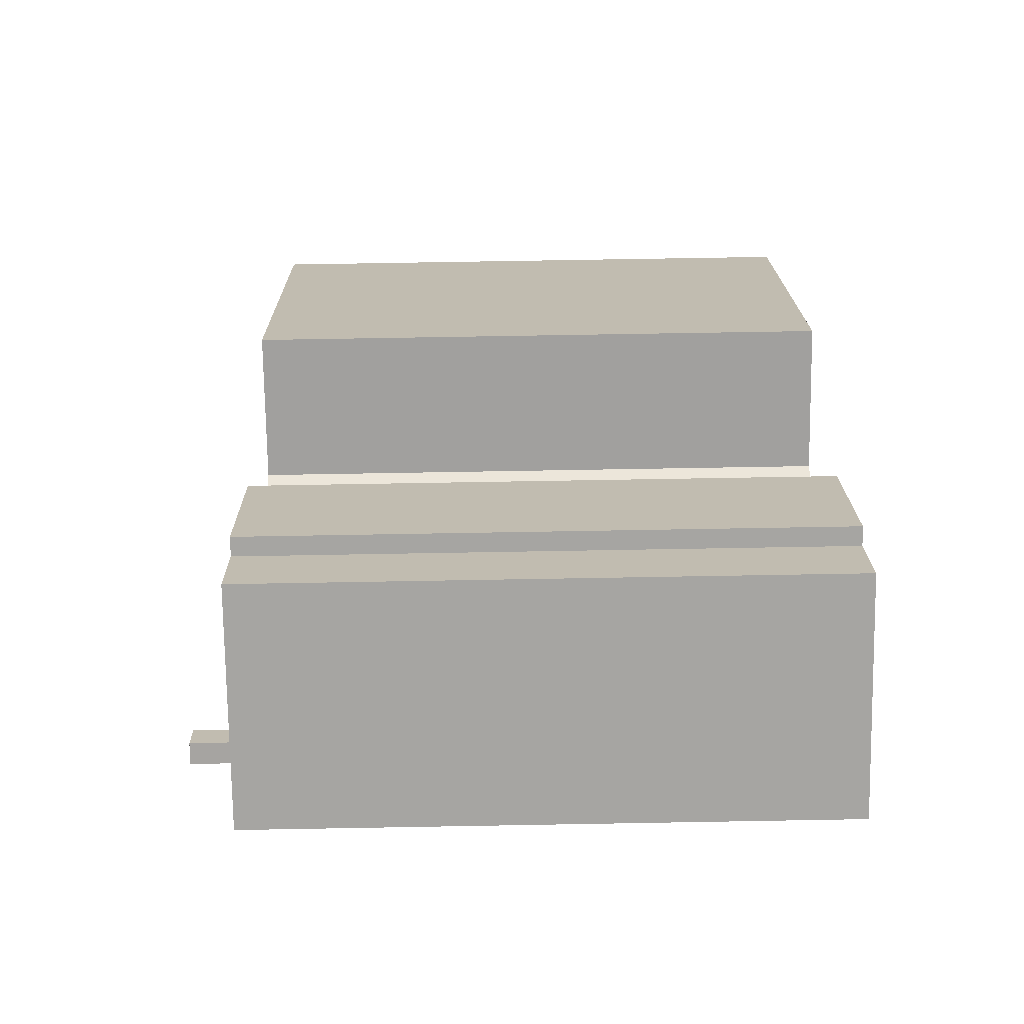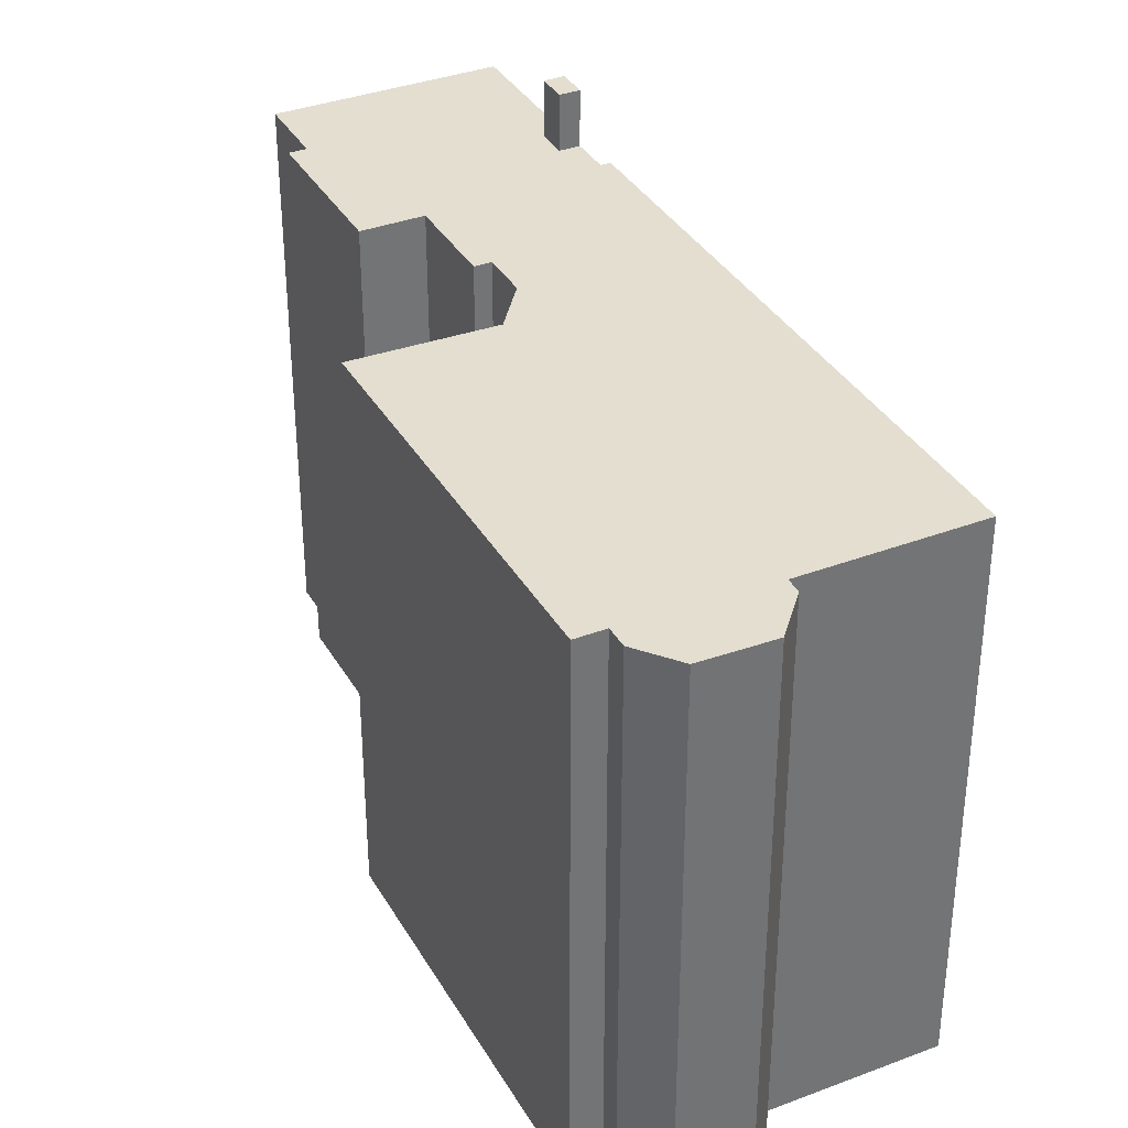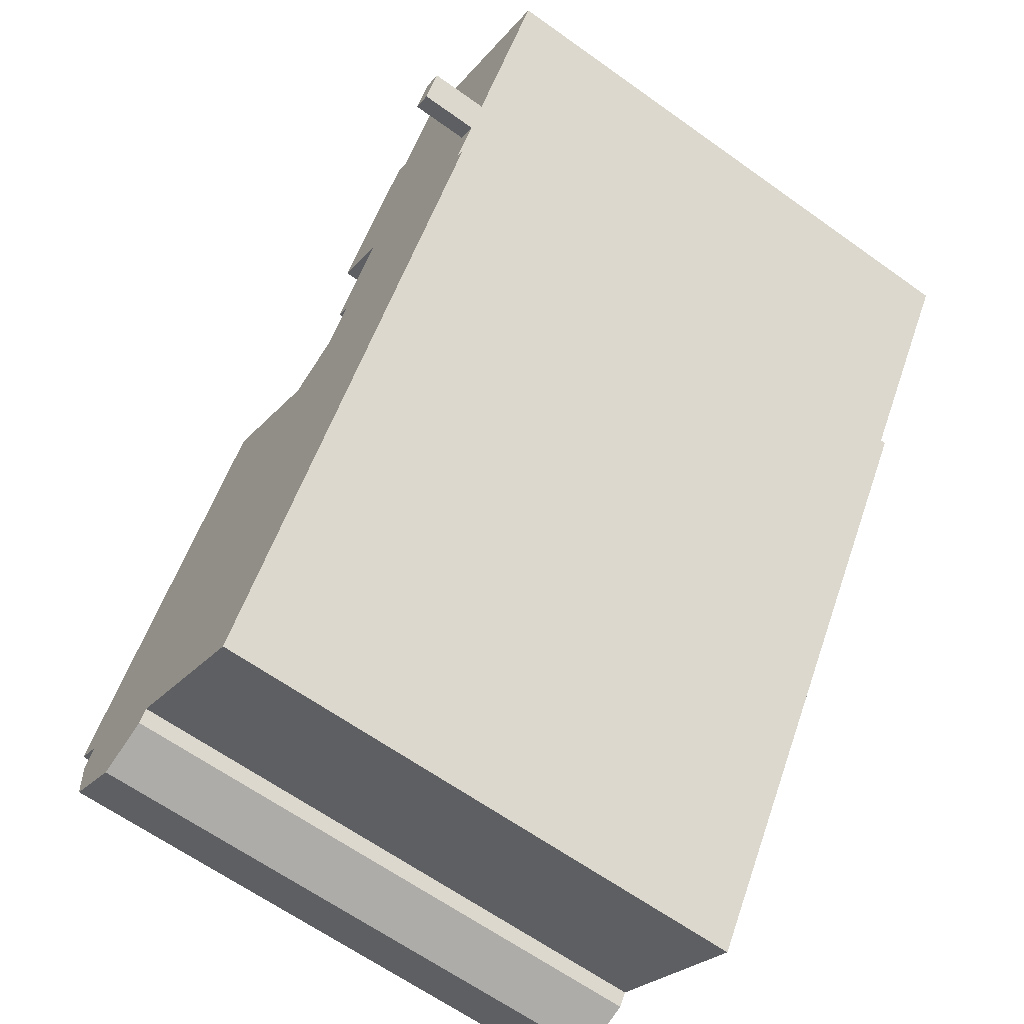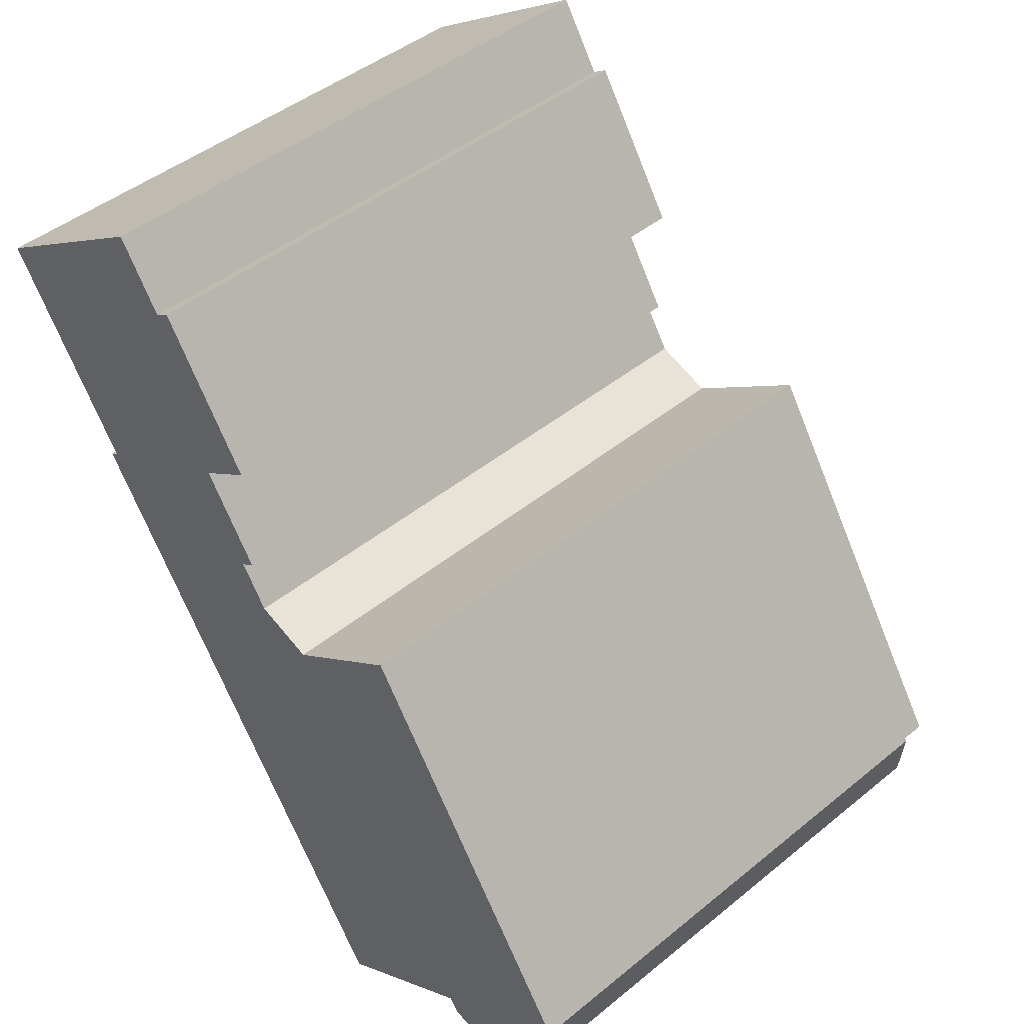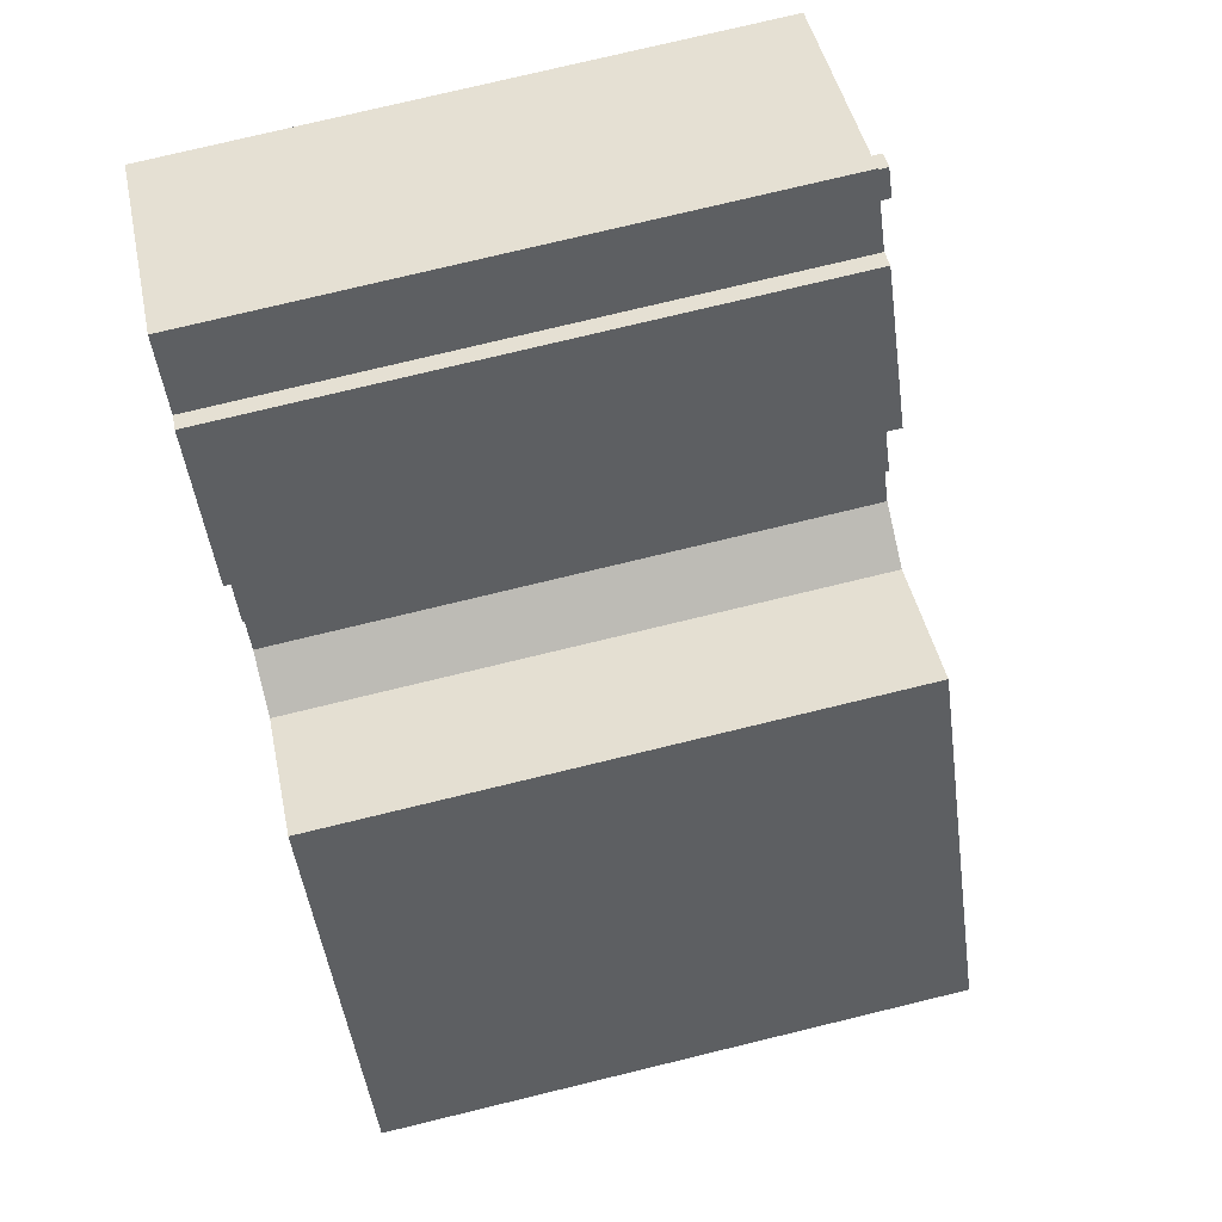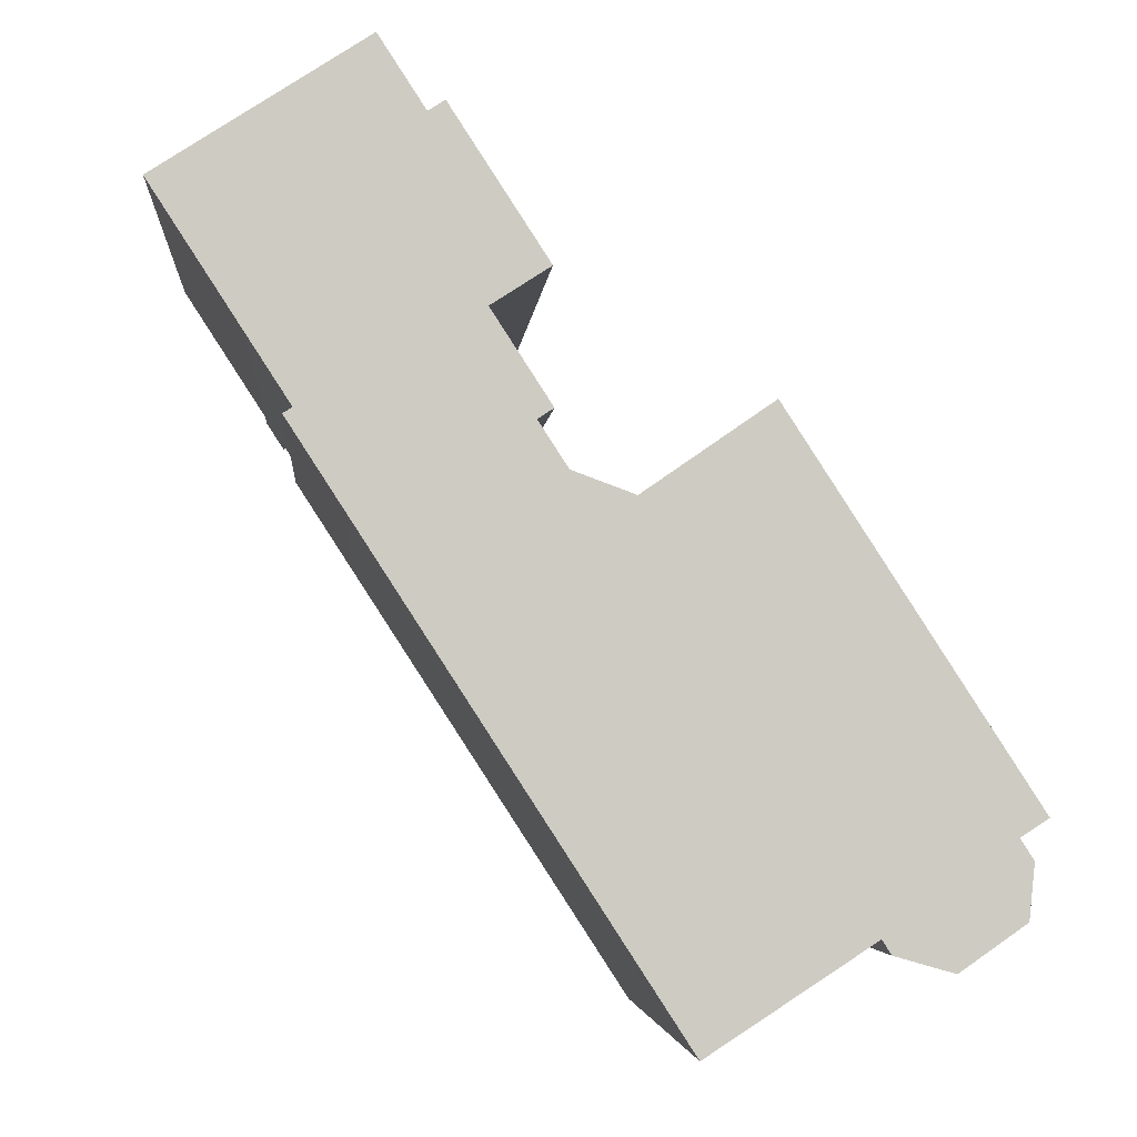
<metadata>
{"format":"obj","ext":"obj","renderer":"f3d","projection":"perspective","resolution":1024,"background":"white","views":[{"elev":73.5,"azim":-91.0,"up":"+Z"},{"elev":35.8,"azim":120.5,"up":"+Y"},{"elev":-63.6,"azim":-125.9,"up":"+Z"},{"elev":44.9,"azim":46.6,"up":"+Z"},{"elev":76.5,"azim":76.4,"up":"+Z"},{"elev":-4.0,"azim":-4.7,"up":"+Z"}]}
</metadata>
<code>
v 6.251 6.1 -7.147
v 7.424 6.1 -4.701
v 7.582 6.1 -6.223
v 7.424 6.1 -4.701
v 7.698 6.1 -5.122
v 7.582 6.1 -6.223
v 4.868 6.1 -6.514
v 7.424 6.1 -4.701
v 6.251 6.1 -7.147
v -5.76 6.1 3.031
v -2.244 6.1 4.911
v -1.365 6.1 2.858
v -4.735 6.1 1.042
v -2.244 6.1 4.911
v -1.046 6.1 3.065
v -1.365 6.1 2.858
v 3.044 6.1 3.275
v 7.985 6.1 -4.337
v 7.424 6.1 -4.701
v -5.947 6.1 2.91
v -5.76 6.1 3.031
v -4.735 6.1 1.042
v -4.735 6.1 1.042
v -1.365 6.1 2.858
v -4.713 6.1 1.009
v -6.258 6.1 3.797
v -2.244 6.1 4.911
v -5.76 6.1 3.031
v -6.258 6.1 3.797
v -5.872 6.1 4.048
v -2.244 6.1 4.911
v -6.132 6.1 4.447
v -2.244 6.1 4.911
v -5.872 6.1 4.048
v 3.044 6.1 3.275
v 7.424 6.1 -4.701
v 4.868 6.1 -6.514
v 0.4668 6.1 1.491
v -8.467 6.1 7.201
v -4.299 6.1 9.907
v -3.365 6.1 8.468
v -6.641 6.1 4.386
v -6.641 6.1 4.386
v -3.365 6.1 8.468
v -6.255 6.1 4.637
v -6.132 6.1 4.447
v -3.365 6.1 8.468
v -2.244 6.1 4.911
v -6.255 6.1 4.637
v -3.365 6.1 8.468
v -6.132 6.1 4.447
v -3.365 6.1 8.468
v -3.033 6.1 8.683
v -1.076 6.1 5.669
v -3.365 6.1 8.468
v -1.076 6.1 5.669
v -2.244 6.1 4.911
v 0.4668 6.1 1.491
v 4.868 6.1 -6.514
v 1.563 6.1 -8.659
v -4.713 6.1 1.009
v 0.4668 6.1 1.491
v 1.563 6.1 -8.659
v -4.713 6.1 1.009
v -1.365 6.1 2.858
v -0.7752 6.1 1.949
v 4.868 6.1 -6.514
v 6.251 6.1 -7.147
v 5.059 6.1 -6.809
v -4.713 6.1 1.009
v -0.7752 6.1 1.949
v 0.4668 6.1 1.491
v -6.641 7.337 4.386
v -5.872 7.337 4.048
v -6.258 7.336 3.797
v -6.641 7.337 4.386
v -6.255 7.336 4.637
v -5.872 7.337 4.048
v -8.467 6.1 7.201
v -6.641 6.1 4.386
v -6.641 -6.104 4.386
v -8.467 -6.104 7.201
v -6.258 6.1 3.797
v -6.009 -6.104 3.414
v -6.258 -6.104 3.797
v -6.009 -6.104 3.414
v -5.76 6.1 3.031
v -5.76 -6.104 3.031
v -6.258 6.1 3.797
v -5.76 6.1 3.031
v -6.009 -6.104 3.414
v -6.641 6.1 4.386
v -6.45 -6.104 4.092
v -6.641 -6.104 4.386
v -6.45 -6.104 4.092
v -6.258 6.1 3.797
v -6.258 -6.104 3.797
v -6.641 6.1 4.386
v -6.258 6.1 3.797
v -6.45 -6.104 4.092
v -6.641 7.337 4.386
v -6.258 7.336 3.797
v -6.258 6.1 3.797
v -6.641 6.1 4.386
v -8.467 -6.104 7.201
v -4.299 -6.104 9.907
v -4.299 6.1 9.907
v -8.467 6.1 7.201
v -3.832 -6.104 9.188
v -3.365 -6.104 8.468
v -3.365 6.1 8.468
v -4.299 6.1 9.907
v -4.299 -6.104 9.907
v -3.832 -6.104 9.188
v -4.299 6.1 9.907
v -3.832 -6.104 9.188
v -3.365 6.1 8.468
v -3.365 -6.104 8.468
v -3.033 -6.104 8.683
v -3.033 6.1 8.683
v -3.365 6.1 8.468
v -2.055 -6.104 7.176
v -1.076 -6.104 5.669
v -1.076 6.1 5.669
v -3.033 6.1 8.683
v -3.033 -6.104 8.683
v -2.055 -6.104 7.176
v -3.033 6.1 8.683
v -2.055 -6.104 7.176
v -1.076 6.1 5.669
v -2.244 6.1 4.911
v -1.66 -6.104 5.29
v -2.244 -6.104 4.911
v -1.66 -6.104 5.29
v -1.076 6.1 5.669
v -1.076 -6.104 5.669
v -2.244 6.1 4.911
v -1.076 6.1 5.669
v -1.66 -6.104 5.29
v -2.244 -6.104 4.911
v -1.046 -6.104 3.065
v -1.046 6.1 3.065
v -2.244 6.1 4.911
v -1.365 6.1 2.858
v -1.046 6.1 3.065
v -1.046 -6.104 3.065
v -1.365 -6.104 2.858
v -1.365 -6.104 2.858
v -0.7752 -6.104 1.949
v -0.7752 6.1 1.949
v -1.365 6.1 2.858
v -0.7752 -6.104 1.949
v 0.4668 -6.104 1.491
v 0.4668 6.1 1.491
v -0.7752 6.1 1.949
v 1.755 -6.104 2.383
v 3.044 -6.104 3.275
v 3.044 6.1 3.275
v 0.4668 6.1 1.491
v 0.4668 -6.104 1.491
v 1.755 -6.104 2.383
v 0.4668 6.1 1.491
v 1.755 -6.104 2.383
v 3.044 6.1 3.275
v 3.044 -6.104 3.275
v 7.985 -6.104 -4.337
v 7.985 6.1 -4.337
v 3.044 6.1 3.275
v 7.424 6.1 -4.701
v 7.985 6.1 -4.337
v 7.985 -6.104 -4.337
v 7.424 -6.104 -4.701
v 7.424 -6.104 -4.701
v 7.698 -6.104 -5.122
v 7.698 6.1 -5.122
v 7.424 6.1 -4.701
v 7.582 6.1 -6.223
v 7.698 6.1 -5.122
v 7.698 -6.104 -5.122
v 7.582 -6.104 -6.223
v 6.251 6.1 -7.147
v 7.582 6.1 -6.223
v 7.582 -6.104 -6.223
v 6.251 -6.104 -7.147
v 5.059 6.1 -6.809
v 6.251 6.1 -7.147
v 6.251 -6.104 -7.147
v 5.059 -6.104 -6.809
v 4.868 6.1 -6.514
v 4.963 -6.104 -6.661
v 4.868 -6.104 -6.514
v 4.963 -6.104 -6.661
v 5.059 6.1 -6.809
v 5.059 -6.104 -6.809
v 4.868 6.1 -6.514
v 5.059 6.1 -6.809
v 4.963 -6.104 -6.661
v 1.563 6.1 -8.659
v 4.868 6.1 -6.514
v 4.868 -6.104 -6.514
v 1.563 -6.104 -8.659
v -4.713 6.1 1.009
v 1.563 6.1 -8.659
v 1.563 -6.104 -8.659
v -4.713 -6.104 1.009
v -4.735 6.1 1.042
v -4.713 6.1 1.009
v -4.713 -6.104 1.009
v -4.735 -6.104 1.042
v -5.947 6.1 2.91
v -5.341 -6.104 1.976
v -5.947 -6.104 2.91
v -5.341 -6.104 1.976
v -4.735 6.1 1.042
v -4.735 -6.104 1.042
v -5.947 6.1 2.91
v -4.735 6.1 1.042
v -5.341 -6.104 1.976
v -5.947 -6.104 2.91
v -5.76 -6.104 3.031
v -5.76 6.1 3.031
v -5.947 6.1 2.91
v -6.641 6.1 4.386
v -6.255 6.1 4.637
v -6.255 7.336 4.637
v -6.641 7.337 4.386
v -6.132 6.1 4.447
v -5.872 6.1 4.048
v -5.872 7.337 4.048
v -6.255 7.336 4.637
v -6.255 6.1 4.637
v -6.132 6.1 4.447
v -6.255 7.336 4.637
v -6.132 6.1 4.447
v -5.872 7.337 4.048
v -6.258 7.336 3.797
v -5.872 7.337 4.048
v -5.872 6.1 4.048
v -6.258 6.1 3.797
v -6.641 -6.104 4.386
v -6.45 -6.104 4.092
v -6.258 -6.104 3.797
v -6.009 -6.104 3.414
v -5.76 -6.104 3.031
v -5.947 -6.104 2.91
v -5.341 -6.104 1.976
v -4.735 -6.104 1.042
v -4.713 -6.104 1.009
v 1.563 -6.104 -8.659
v 4.868 -6.104 -6.514
v 4.963 -6.104 -6.661
v 5.059 -6.104 -6.809
v 6.251 -6.104 -7.147
v 7.582 -6.104 -6.223
v 7.698 -6.104 -5.122
v 7.424 -6.104 -4.701
v 7.985 -6.104 -4.337
v 3.044 -6.104 3.275
v 1.755 -6.104 2.383
v 0.4668 -6.104 1.491
v -0.7752 -6.104 1.949
v -1.365 -6.104 2.858
v -1.046 -6.104 3.065
v -2.244 -6.104 4.911
v -1.66 -6.104 5.29
v -1.076 -6.104 5.669
v -2.055 -6.104 7.176
v -3.033 -6.104 8.683
v -3.365 -6.104 8.468
v -3.832 -6.104 9.188
v -4.299 -6.104 9.907
v -8.467 -6.104 7.201
g CDNNDG02_0003360
f 1 2 3
f 4 5 6
f 7 8 9
f 10 12 13
f 10 11 12
f 14 15 16
f 17 18 19
f 20 21 22
f 23 24 25
f 26 27 28
f 29 30 31
f 32 33 34
f 38 35 36
f 36 37 38
f 39 40 41
f 42 39 41
f 43 44 45
f 46 47 48
f 49 50 51
f 52 53 54
f 55 56 57
f 58 59 60
f 61 62 63
f 64 65 66
f 67 68 69
f 70 71 72
f 73 74 75
f 76 77 78
f 79 80 81
f 82 79 81
f 83 84 85
f 86 87 88
f 89 90 91
f 92 93 94
f 95 96 97
f 98 99 100
f 102 103 104
f 101 102 104
f 108 105 107
f 107 105 106
f 109 110 111
f 112 113 114
f 115 116 117
f 118 120 121
f 120 118 119
f 122 123 124
f 125 126 127
f 128 129 130
f 131 132 133
f 134 135 136
f 137 138 139
f 140 142 143
f 140 141 142
f 145 146 147
f 144 145 147
f 149 150 148
f 148 150 151
f 152 153 154
f 155 152 154
f 156 157 158
f 159 160 161
f 162 163 164
f 168 165 167
f 166 167 165
f 171 169 170
f 169 171 172
f 173 175 176
f 173 174 175
f 180 177 178
f 179 180 178
f 181 183 184
f 181 182 183
f 185 187 188
f 185 186 187
f 189 190 191
f 192 193 194
f 195 196 197
f 200 198 199
f 198 200 201
f 202 204 205
f 202 203 204
f 206 207 208
f 209 206 208
f 210 211 212
f 213 214 215
f 216 217 218
f 222 219 220
f 221 222 220
f 226 223 225
f 225 223 224
f 227 228 229
f 230 231 232
f 233 234 235
f 236 238 239
f 236 237 238
f 270 271 272
f 269 270 272
f 264 240 241
f 264 241 242
f 240 269 272
f 244 245 246
f 267 268 269
f 264 243 244
f 264 244 246
f 248 249 260
f 249 250 260
f 250 251 253
f 251 252 253
f 264 267 269
f 250 253 256
f 253 254 256
f 254 255 256
f 260 250 256
f 265 266 267
f 256 257 258
f 256 258 259
f 247 262 246
f 256 259 260
f 247 248 262
f 242 243 264
f 248 260 261
f 264 262 263
f 248 261 262
f 246 262 264
f 240 264 269
f 264 265 267

</code>
